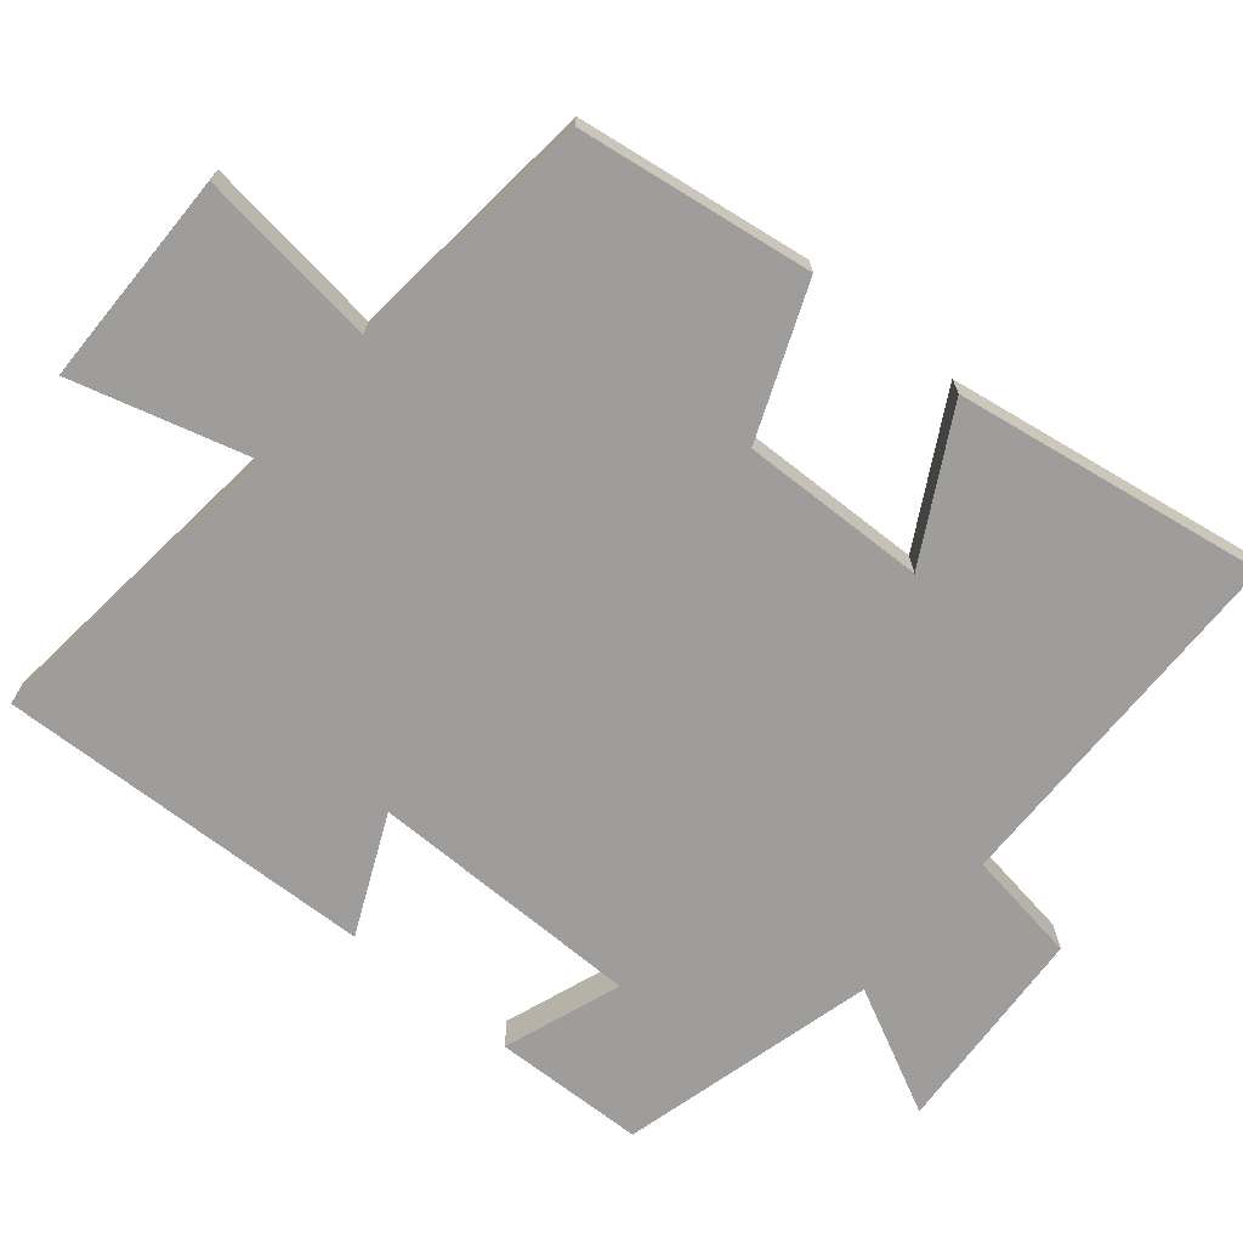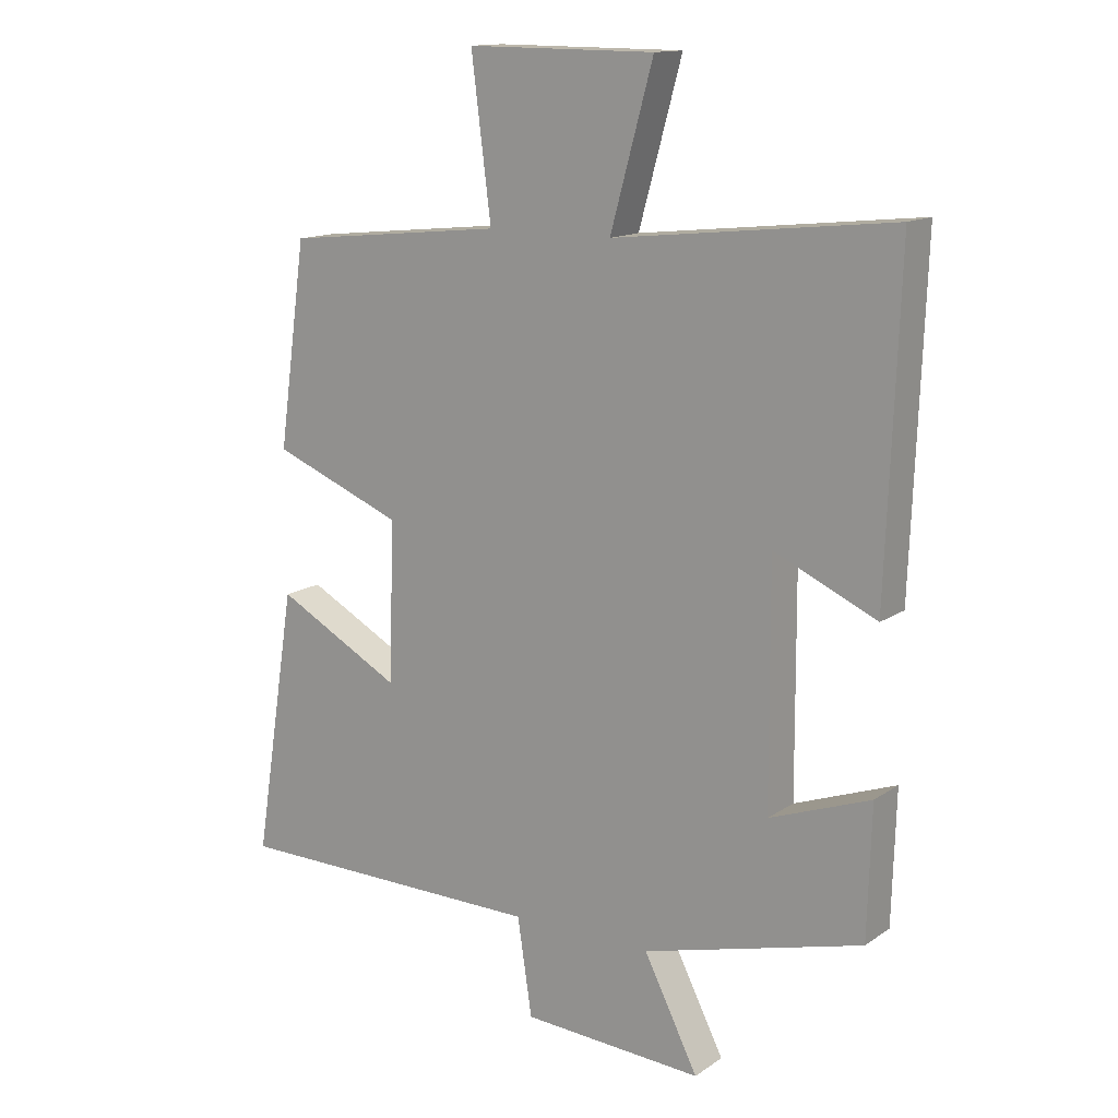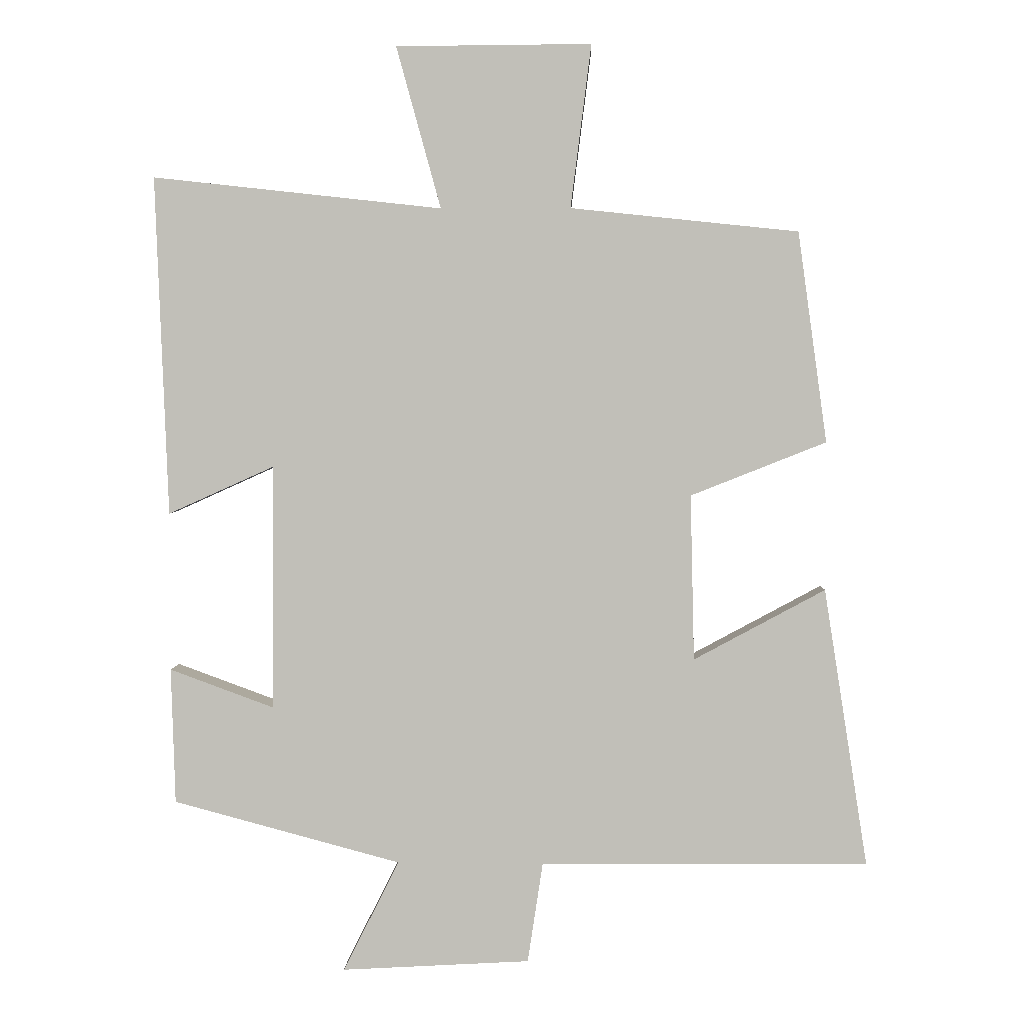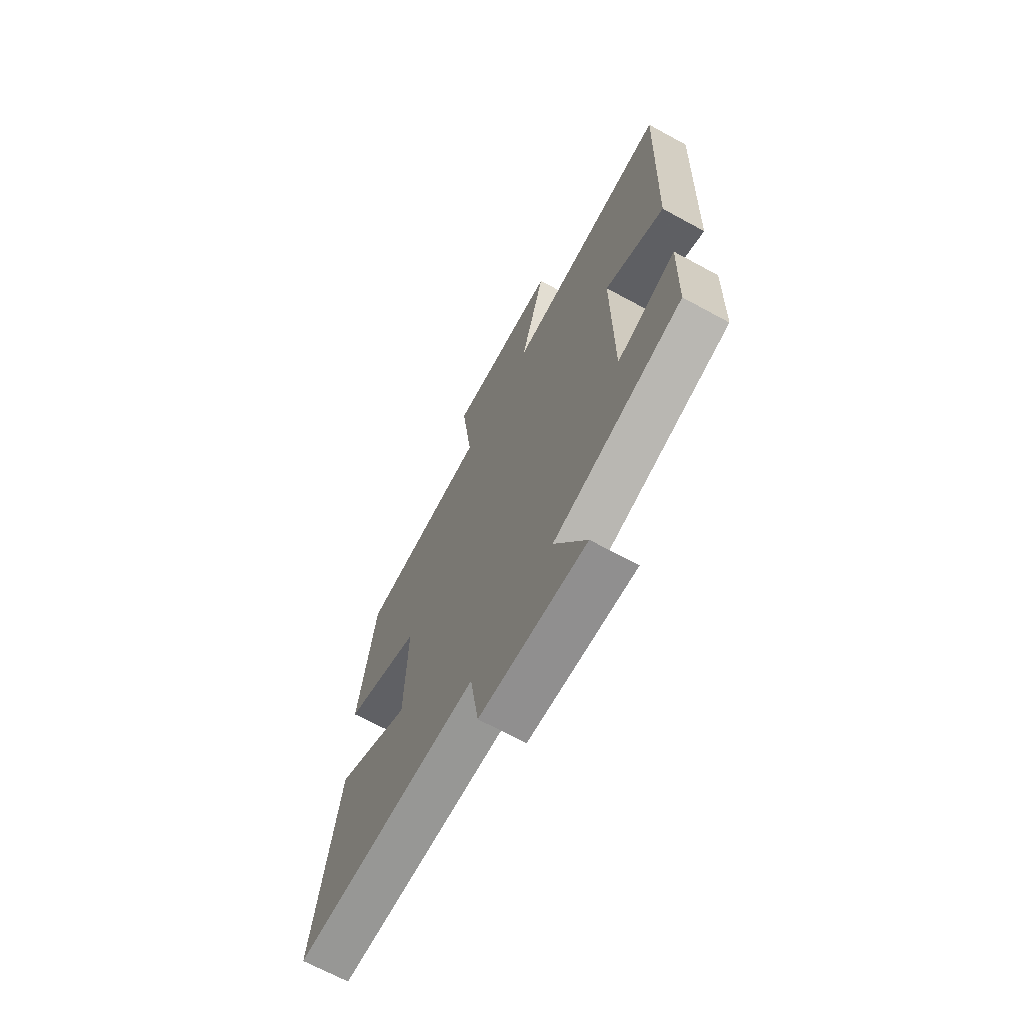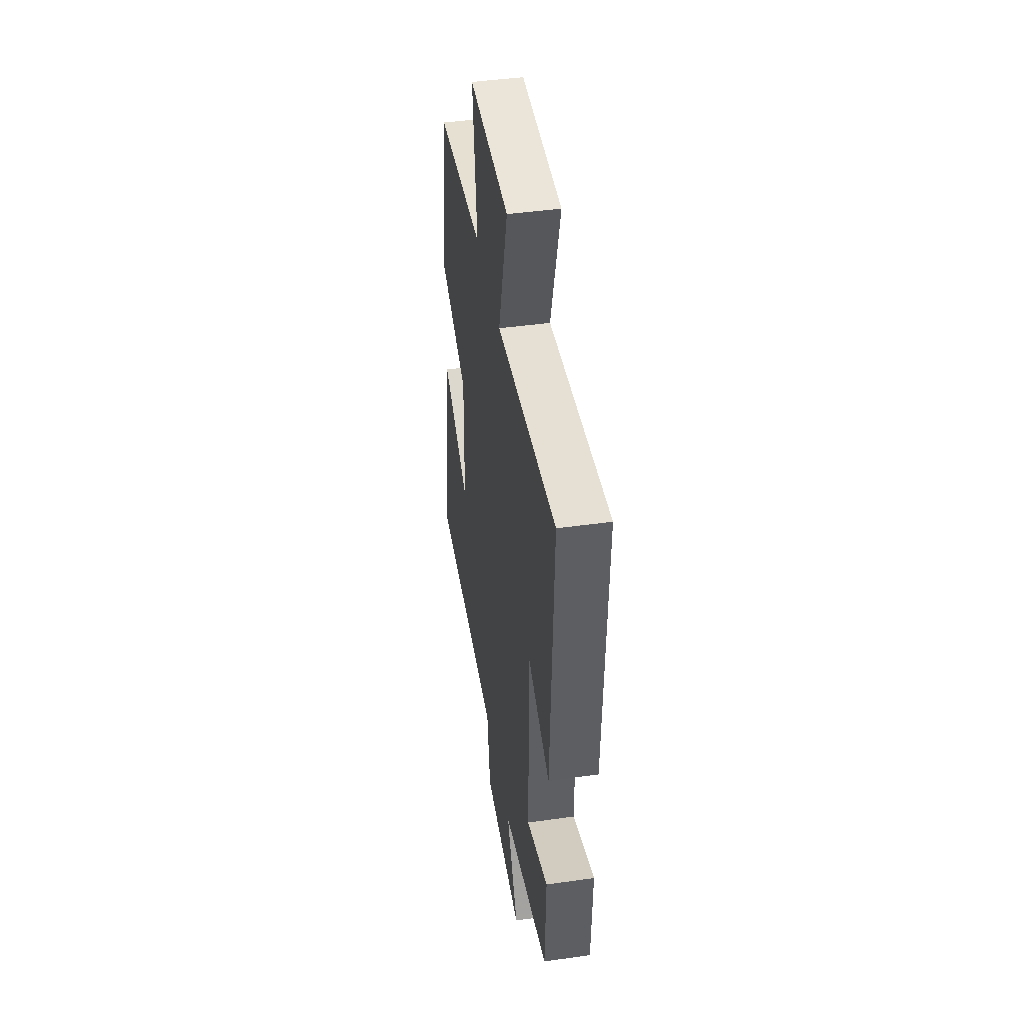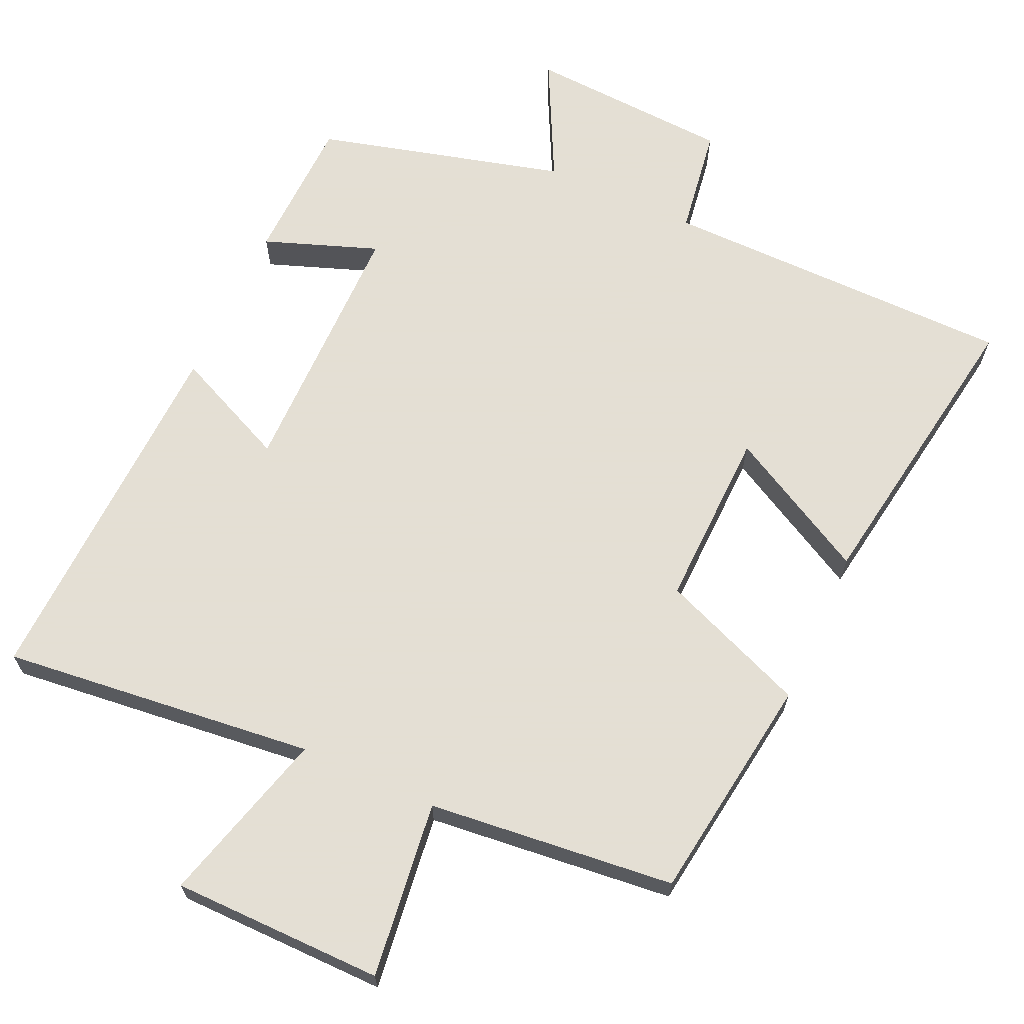
<metadata>
{"format":"obj","ext":"obj","renderer":"f3d","projection":"perspective","resolution":1024,"background":"white","views":[{"elev":-70.6,"azim":50.4,"up":"+Y"},{"elev":14.0,"azim":-145.2,"up":"+Z"},{"elev":3.3,"azim":2.0,"up":"+Z"},{"elev":-68.4,"azim":-118.6,"up":"+Z"},{"elev":44.8,"azim":-99.3,"up":"+Z"},{"elev":66.3,"azim":24.5,"up":"+Y"}]}
</metadata>
<code>
v 0.566 0.07 -0.497
v 0.072 0.07 -0.5
v 0.049 0.07 -0.652
v -0.235 0.07 -0.668
v -0.15 0.07 -0.5
v -0.494 0.07 -0.408
v -0.5 0.07 -0.203
v -0.342 0.07 -0.261
v -0.34 0.07 0.109
v -0.5 0.07 0.037
v -0.519 0.07 0.548
v -0.083 0.07 0.5
v -0.15 0.07 0.743
v 0.144 0.07 0.745
v 0.113 0.07 0.5
v 0.456 0.07 0.464
v 0.5 0.07 0.147
v 0.296 0.07 0.066
v 0.302 0.07 -0.184
v 0.5 0.07 -0.077
v 0.566 0 -0.497
v 0.072 0 -0.5
v 0.049 0 -0.652
v -0.235 0 -0.668
v -0.15 0 -0.5
v -0.494 0 -0.408
v -0.5 0 -0.203
v -0.342 0 -0.261
v -0.34 0 0.109
v -0.5 0 0.037
v -0.519 0 0.548
v -0.083 0 0.5
v -0.15 0 0.743
v 0.144 0 0.745
v 0.113 0 0.5
v 0.456 0 0.464
v 0.5 0 0.147
v 0.296 0 0.066
v 0.302 0 -0.184
v 0.5 0 -0.077
f 19 20 1 2
f 18 19 2
f 15 16 17 18
f 15 18 2
f 12 13 14 15
f 12 15 2 3
f 9 10 11 12
f 8 9 12 3
f 5 6 7 8
f 5 8 3
f 3 4 5
f 22 21 40 39
f 22 39 38
f 38 37 36 35
f 22 38 35
f 35 34 33 32
f 23 22 35 32
f 32 31 30 29
f 23 32 29 28
f 28 27 26 25
f 23 28 25
f 25 24 23
f 1 21 22 2
f 2 22 23 3
f 3 23 24 4
f 4 24 25 5
f 5 25 26 6
f 6 26 27 7
f 7 27 28 8
f 8 28 29 9
f 9 29 30 10
f 10 30 31 11
f 11 31 32 12
f 12 32 33 13
f 13 33 34 14
f 14 34 35 15
f 15 35 36 16
f 16 36 37 17
f 17 37 38 18
f 18 38 39 19
f 19 39 40 20
f 20 40 21 1

</code>
